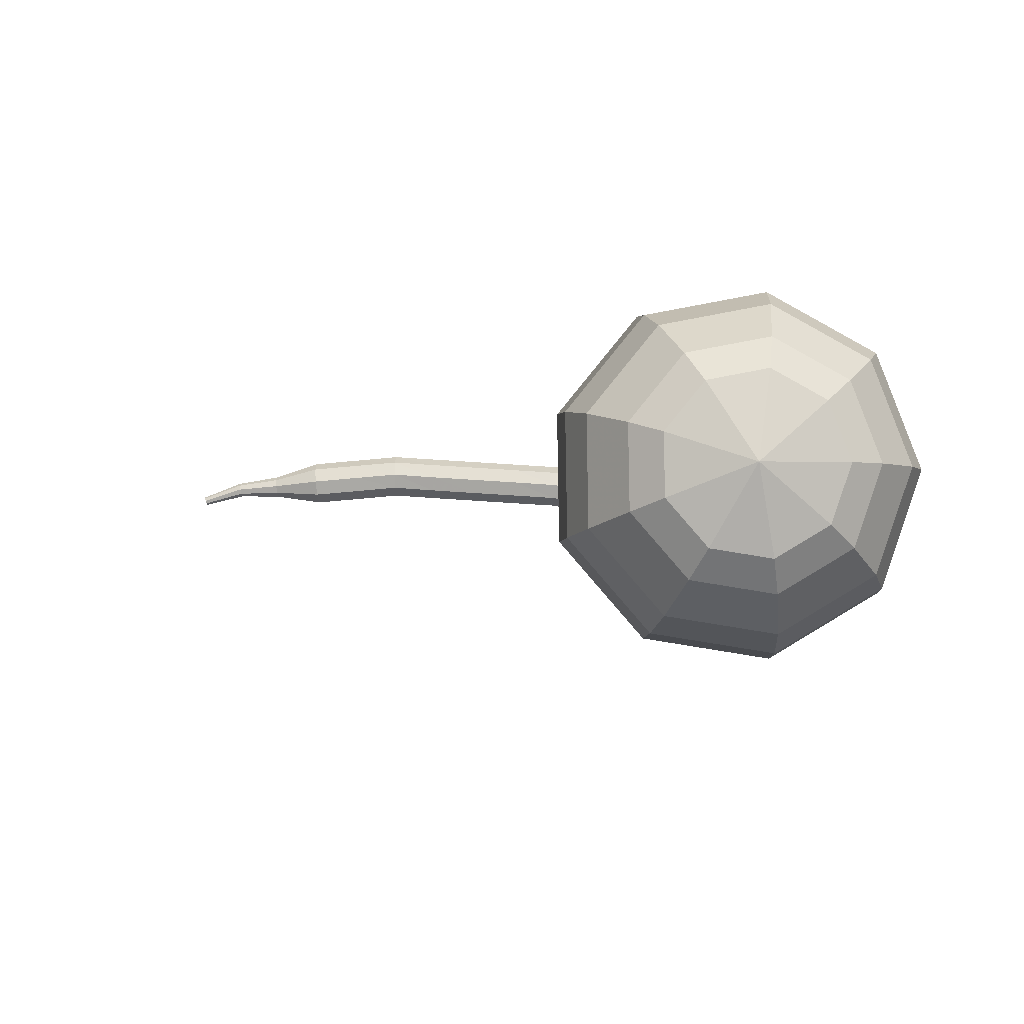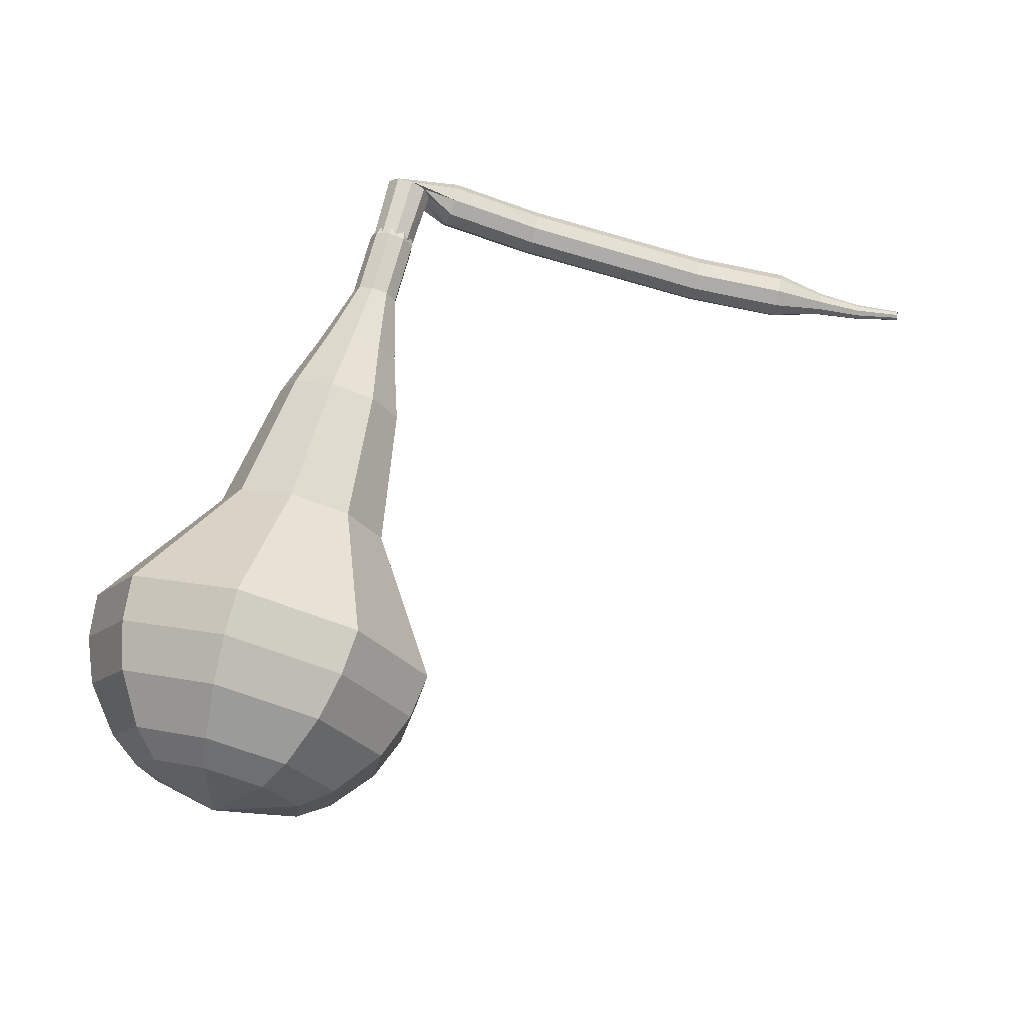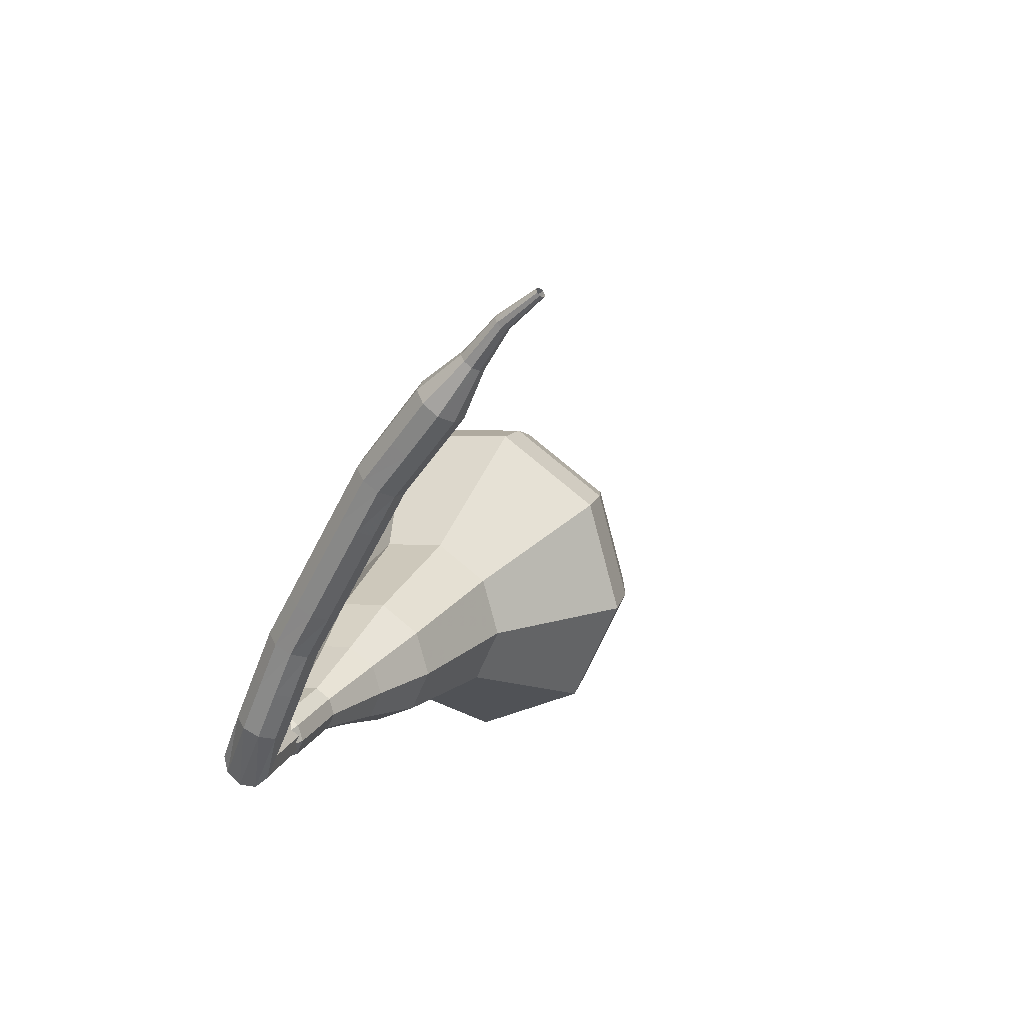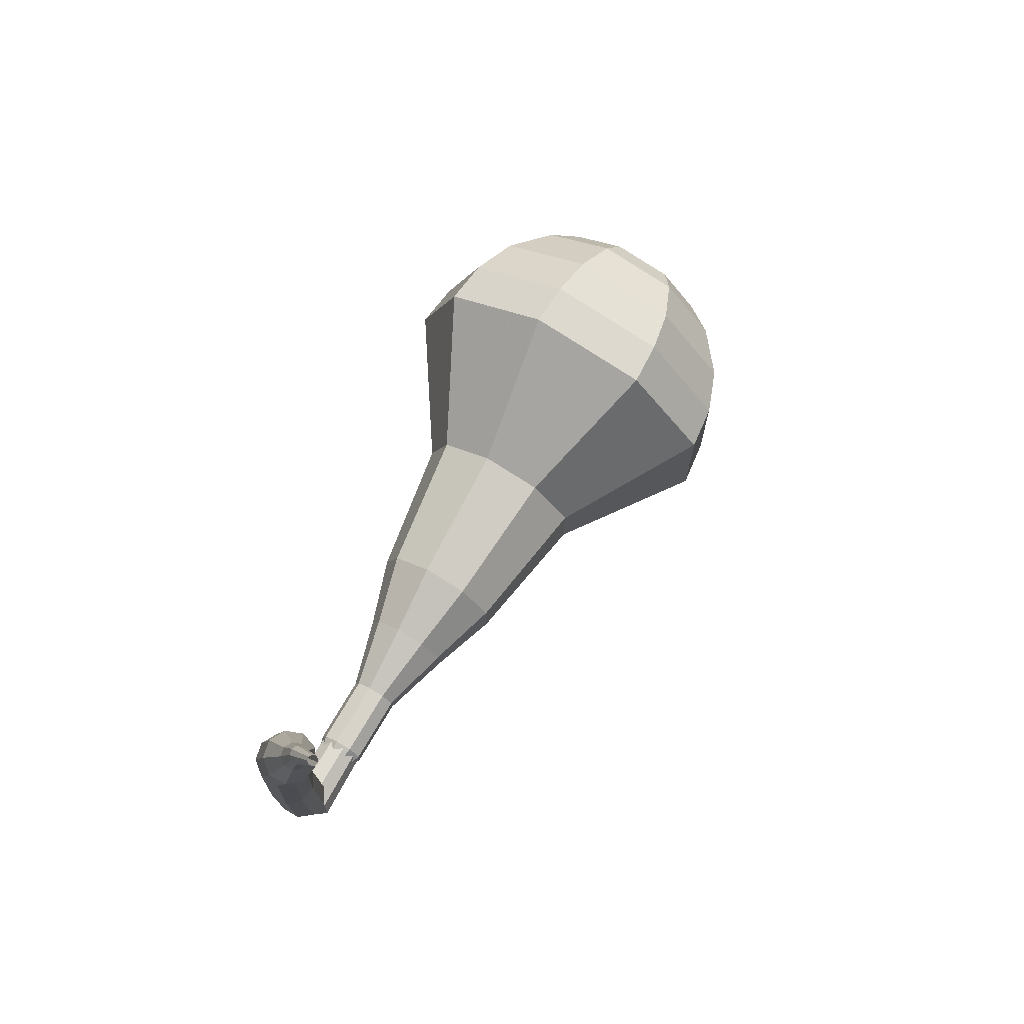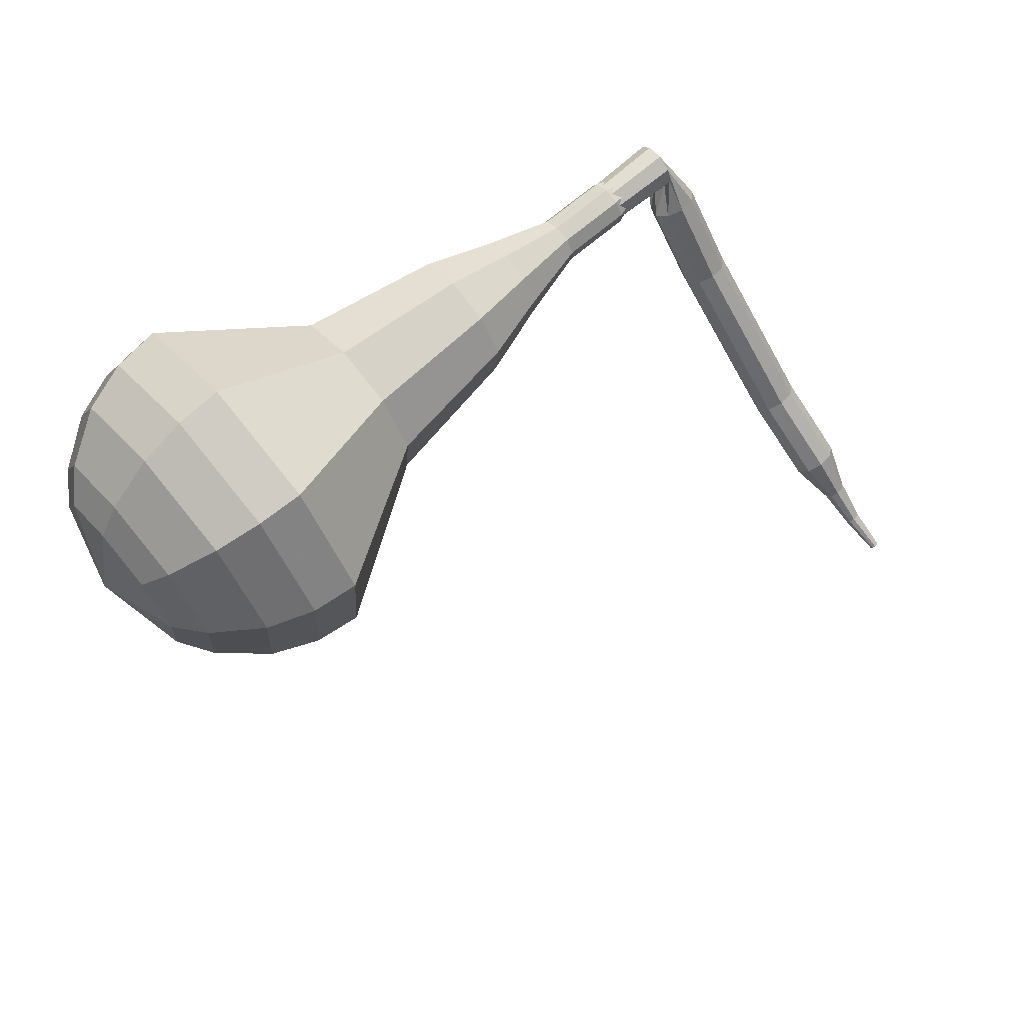
<metadata>
{"format":"obj","ext":"obj","renderer":"f3d","projection":"perspective","resolution":1024,"background":"white","views":[{"elev":-35.1,"azim":10.1,"up":"+Y"},{"elev":-76.7,"azim":174.5,"up":"+Y"},{"elev":-44.7,"azim":-120.4,"up":"+Z"},{"elev":-1.8,"azim":-97.3,"up":"+Z"},{"elev":-56.4,"azim":128.3,"up":"+Y"}]}
</metadata>
<code>
g tube1
v 160.3 142.4 167.2
v 162.2 140.3 165.4
v 165.5 139.9 164.4
v 168.5 141.4 164.8
v 169.9 144.2 166.2
v 169 146.8 168.1
v 166.2 148.2 169.6
v 162.9 147.6 169.9
v 160.6 145.3 168.9
v 160.3 142.4 167.2
v 161.7 142.4 167.9
v 163.1 140.8 166.6
v 165.5 140.5 165.9
v 167.7 141.6 166.2
v 168.7 143.6 167.2
v 168.1 145.6 168.6
v 166.1 146.6 169.7
v 163.6 146.1 169.9
v 161.9 144.5 169.2
v 161.7 142.4 167.9
v 165.3 143 168.7
v 165.3 143 168.7
v 165.3 143 168.7
v 165.3 143 168.7
v 165.3 143 168.7
v 165.3 143 168.7
v 165.3 143 168.7
v 165.3 143 168.7
v 165.3 143 168.7
v 165.3 143 168.7
v 160.9 159.5 143.6
v 160.9 158.9 143.3
v 160.5 158.4 143
v 159.8 158.2 143.1
v 159.2 158.4 143.4
v 159 158.9 143.8
v 159.2 159.5 144.1
v 159.8 159.9 144.2
v 160.5 159.8 144
v 160.9 159.5 143.6
v 158.1 160.4 144.1
v 157.9 160.2 143.5
v 157.8 159.6 143.2
v 157.7 158.9 143.3
v 157.7 158.5 143.8
v 157.9 158.4 144.5
v 158.1 158.9 145
v 158.2 159.5 145.1
v 158.3 160.1 144.8
v 158.1 160.4 144.1
v 156.1 160.7 144.6
v 155.9 160.5 144
v 155.8 159.9 143.7
v 155.7 159.3 143.8
v 155.7 158.8 144.3
v 155.9 158.8 145
v 156.1 159.2 145.5
v 156.2 159.8 145.6
v 156.3 160.4 145.3
v 156.1 160.7 144.6
v 154.2 161 145.1
v 154 160.8 144.5
v 153.9 160.2 144.2
v 153.8 159.6 144.3
v 153.9 159.1 144.8
v 154 159.1 145.5
v 154.2 159.5 146
v 154.3 160.2 146.1
v 154.3 160.8 145.8
v 154.2 161 145.1
v 152.2 161.2 145.5
v 152.1 160.9 144.9
v 152 160.4 144.5
v 151.9 159.7 144.6
v 152 159.2 145.2
v 152.1 159.2 145.8
v 152.3 159.7 146.3
v 152.3 160.3 146.5
v 152.3 160.9 146.1
v 152.2 161.2 145.5
v 150.2 161.3 145.9
v 150 161.1 145.3
v 149.9 160.5 144.9
v 149.9 159.8 145
v 150 159.4 145.5
v 150.1 159.4 146.2
v 150.2 159.8 146.7
v 150.3 160.5 146.9
v 150.3 161.1 146.5
v 150.2 161.3 145.9
v 148.1 161.5 146.3
v 148 161.2 145.6
v 147.9 160.6 145.3
v 147.8 160 145.4
v 147.9 159.5 145.9
v 148 159.5 146.6
v 148.2 159.9 147.1
v 148.2 160.6 147.2
v 148.2 161.2 146.9
v 148.1 161.5 146.3
v 146.1 161.6 146.6
v 146.1 161.4 146
v 146 160.8 145.7
v 146 160.1 145.8
v 146.1 159.7 146.3
v 146.2 159.7 147
v 146.3 160.1 147.5
v 146.3 160.8 147.6
v 146.2 161.4 147.3
v 146.1 161.6 146.6
v 144.2 161.5 146.8
v 144.1 161.3 146.2
v 144.1 160.7 145.8
v 144.2 160 146
v 144.2 159.6 146.5
v 144.3 159.6 147.2
v 144.3 160 147.7
v 144.3 160.7 147.8
v 144.2 161.3 147.5
v 144.2 161.5 146.8
v 142.1 161.4 147
v 142 161.1 146.4
v 142 160.6 146
v 142.1 159.9 146.2
v 142.2 159.4 146.7
v 142.2 159.5 147.4
v 142.2 159.9 147.9
v 142.2 160.6 148
v 142.2 161.2 147.7
v 142.1 161.4 147
v 140 160.8 147.2
v 140 160.7 146.9
v 140 160.4 146.7
v 140 160 146.8
v 140.1 159.8 147.1
v 140.1 159.8 147.4
v 140.1 160 147.7
v 140.1 160.4 147.7
v 140.1 160.7 147.5
v 140 160.8 147.2
v 138.1 160.5 147.4
v 138.2 160.4 147.2
v 138.2 160.2 147.1
v 138.2 160 147.1
v 138.2 159.9 147.3
v 138.2 159.9 147.5
v 138.2 160 147.7
v 138.2 160.3 147.7
v 138.2 160.4 147.6
v 138.1 160.5 147.4
v 136.3 160 147.4
v 136.3 159.9 147.2
v 136.4 159.8 147.2
v 136.4 159.7 147.2
v 136.4 159.6 147.3
v 136.4 159.6 147.4
v 136.4 159.7 147.5
v 136.4 159.8 147.6
v 136.3 159.9 147.5
v 136.3 160 147.4
f 1 2 12
f 12 11 1
f 2 3 13
f 13 12 2
f 3 4 14
f 14 13 3
f 4 5 15
f 15 14 4
f 5 6 16
f 16 15 5
f 6 7 17
f 17 16 6
f 7 8 18
f 18 17 7
f 8 9 19
f 19 18 8
f 9 10 20
f 20 19 9
f 11 12 22
f 22 21 11
f 12 13 23
f 23 22 12
f 13 14 24
f 24 23 13
f 14 15 25
f 25 24 14
f 15 16 26
f 26 25 15
f 16 17 27
f 27 26 16
f 17 18 28
f 28 27 17
f 18 19 29
f 29 28 18
f 19 20 30
f 30 29 19
f 21 22 32
f 32 31 21
f 22 23 33
f 33 32 22
f 23 24 34
f 34 33 23
f 24 25 35
f 35 34 24
f 25 26 36
f 36 35 25
f 26 27 37
f 37 36 26
f 27 28 38
f 38 37 27
f 28 29 39
f 39 38 28
f 29 30 40
f 40 39 29
f 31 32 42
f 42 41 31
f 32 33 43
f 43 42 32
f 33 34 44
f 44 43 33
f 34 35 45
f 45 44 34
f 35 36 46
f 46 45 35
f 36 37 47
f 47 46 36
f 37 38 48
f 48 47 37
f 38 39 49
f 49 48 38
f 39 40 50
f 50 49 39
f 41 42 52
f 52 51 41
f 42 43 53
f 53 52 42
f 43 44 54
f 54 53 43
f 44 45 55
f 55 54 44
f 45 46 56
f 56 55 45
f 46 47 57
f 57 56 46
f 47 48 58
f 58 57 47
f 48 49 59
f 59 58 48
f 49 50 60
f 60 59 49
f 51 52 62
f 62 61 51
f 52 53 63
f 63 62 52
f 53 54 64
f 64 63 53
f 54 55 65
f 65 64 54
f 55 56 66
f 66 65 55
f 56 57 67
f 67 66 56
f 57 58 68
f 68 67 57
f 58 59 69
f 69 68 58
f 59 60 70
f 70 69 59
f 61 62 72
f 72 71 61
f 62 63 73
f 73 72 62
f 63 64 74
f 74 73 63
f 64 65 75
f 75 74 64
f 65 66 76
f 76 75 65
f 66 67 77
f 77 76 66
f 67 68 78
f 78 77 67
f 68 69 79
f 79 78 68
f 69 70 80
f 80 79 69
f 71 72 82
f 82 81 71
f 72 73 83
f 83 82 72
f 73 74 84
f 84 83 73
f 74 75 85
f 85 84 74
f 75 76 86
f 86 85 75
f 76 77 87
f 87 86 76
f 77 78 88
f 88 87 77
f 78 79 89
f 89 88 78
f 79 80 90
f 90 89 79
f 81 82 92
f 92 91 81
f 82 83 93
f 93 92 82
f 83 84 94
f 94 93 83
f 84 85 95
f 95 94 84
f 85 86 96
f 96 95 85
f 86 87 97
f 97 96 86
f 87 88 98
f 98 97 87
f 88 89 99
f 99 98 88
f 89 90 100
f 100 99 89
f 91 92 102
f 102 101 91
f 92 93 103
f 103 102 92
f 93 94 104
f 104 103 93
f 94 95 105
f 105 104 94
f 95 96 106
f 106 105 95
f 96 97 107
f 107 106 96
f 97 98 108
f 108 107 97
f 98 99 109
f 109 108 98
f 99 100 110
f 110 109 99
f 101 102 112
f 112 111 101
f 102 103 113
f 113 112 102
f 103 104 114
f 114 113 103
f 104 105 115
f 115 114 104
f 105 106 116
f 116 115 105
f 106 107 117
f 117 116 106
f 107 108 118
f 118 117 107
f 108 109 119
f 119 118 108
f 109 110 120
f 120 119 109
f 111 112 122
f 122 121 111
f 112 113 123
f 123 122 112
f 113 114 124
f 124 123 113
f 114 115 125
f 125 124 114
f 115 116 126
f 126 125 115
f 116 117 127
f 127 126 116
f 117 118 128
f 128 127 117
f 118 119 129
f 129 128 118
f 119 120 130
f 130 129 119
f 121 122 132
f 132 131 121
f 122 123 133
f 133 132 122
f 123 124 134
f 134 133 123
f 124 125 135
f 135 134 124
f 125 126 136
f 136 135 125
f 126 127 137
f 137 136 126
f 127 128 138
f 138 137 127
f 128 129 139
f 139 138 128
f 129 130 140
f 140 139 129
f 131 132 142
f 142 141 131
f 132 133 143
f 143 142 132
f 133 134 144
f 144 143 133
f 134 135 145
f 145 144 134
f 135 136 146
f 146 145 135
f 136 137 147
f 147 146 136
f 137 138 148
f 148 147 137
f 138 139 149
f 149 148 138
f 139 140 150
f 150 149 139
f 141 142 152
f 152 151 141
f 142 143 153
f 153 152 142
f 143 144 154
f 154 153 143
f 144 145 155
f 155 154 144
f 145 146 156
f 156 155 145
f 146 147 157
f 157 156 146
f 147 148 158
f 158 157 147
f 148 149 159
f 159 158 148
f 149 150 160
f 160 159 149
v 160 159.1 143.6
v 160 159.1 143.6
v 160 159.1 143.6
v 160 159.1 143.6
v 160 159.1 143.6
v 160 159.1 143.6
v 160 159.1 143.6
v 160 159.1 143.6
v 160 159.1 143.6
v 160 159.1 143.6
v 159.5 157.2 146
v 159.9 156.8 145.6
v 160.6 156.7 145.4
v 161.2 157 145.5
v 161.5 157.6 145.8
v 161.3 158.1 146.2
v 160.7 158.4 146.5
v 160.1 158.3 146.5
v 159.6 157.8 146.3
v 159.5 157.2 146
v 160 155.7 148.3
v 160.4 155.3 148
v 161.1 155.2 147.8
v 161.7 155.5 147.9
v 162 156.1 148.2
v 161.8 156.6 148.5
v 161.2 156.9 148.8
v 160.6 156.8 148.9
v 160.1 156.3 148.7
v 160 155.7 148.3
v 159.8 154 150.7
v 160.5 153.2 150.1
v 161.7 153 149.7
v 162.8 153.6 149.8
v 163.3 154.6 150.4
v 162.9 155.6 151.1
v 161.9 156.1 151.6
v 160.7 155.8 151.7
v 159.9 155 151.4
v 159.8 154 150.7
v 159.4 152.2 153.1
v 160.4 151 152.1
v 162.2 150.7 151.5
v 163.9 151.6 151.7
v 164.7 153.1 152.5
v 164.2 154.6 153.6
v 162.7 155.3 154.4
v 160.8 155 154.6
v 159.5 153.8 154.1
v 159.4 152.2 153.1
v 159.5 148.8 157.8
v 160.9 147.2 156.5
v 163.3 146.9 155.7
v 165.6 148.1 156
v 166.6 150.1 157.1
v 166 152.1 158.5
v 163.9 153.1 159.6
v 161.4 152.7 159.8
v 159.7 151 159.1
v 159.5 148.8 157.8
v 156.9 144.6 162.5
v 159.8 141.4 159.8
v 164.7 140.8 158.4
v 169.3 143.1 158.9
v 171.4 147.2 161.1
v 170 151.2 163.9
v 165.9 153.3 166.1
v 160.8 152.4 166.6
v 157.3 149 165.2
v 156.9 144.6 162.5
v 157.4 143.7 164.1
v 160.3 140.6 161.4
v 165 140 160.1
v 169.4 142.2 160.5
v 171.5 146.2 162.7
v 170.2 150.1 165.4
v 166.1 152.1 167.6
v 161.3 151.2 168.1
v 157.8 147.9 166.7
v 157.4 143.7 164.1
v 158.5 143 165.6
v 161 140.2 163.3
v 165.3 139.6 162
v 169.2 141.6 162.5
v 171 145.2 164.4
v 169.9 148.7 166.9
v 166.3 150.5 168.8
v 161.9 149.7 169.2
v 158.8 146.7 167.9
v 158.5 143 165.6
v 160.3 142.4 167.2
v 162.2 140.3 165.4
v 165.5 139.9 164.4
v 168.5 141.4 164.8
v 169.9 144.2 166.2
v 169 146.8 168.1
v 166.2 148.2 169.6
v 162.9 147.6 169.9
v 160.6 145.3 168.9
v 160.3 142.4 167.2
v 161.7 142.4 167.9
v 163.1 140.8 166.6
v 165.5 140.5 165.9
v 167.7 141.6 166.2
v 168.7 143.6 167.2
v 168.1 145.6 168.6
v 166.1 146.6 169.7
v 163.6 146.1 169.9
v 161.9 144.5 169.2
v 161.7 142.4 167.9
v 165.3 143 168.7
v 165.3 143 168.7
v 165.3 143 168.7
v 165.3 143 168.7
v 165.3 143 168.7
v 165.3 143 168.7
v 165.3 143 168.7
v 165.3 143 168.7
v 165.3 143 168.7
v 165.3 143 168.7
f 161 162 172
f 172 171 161
f 162 163 173
f 173 172 162
f 163 164 174
f 174 173 163
f 164 165 175
f 175 174 164
f 165 166 176
f 176 175 165
f 166 167 177
f 177 176 166
f 167 168 178
f 178 177 167
f 168 169 179
f 179 178 168
f 169 170 180
f 180 179 169
f 171 172 182
f 182 181 171
f 172 173 183
f 183 182 172
f 173 174 184
f 184 183 173
f 174 175 185
f 185 184 174
f 175 176 186
f 186 185 175
f 176 177 187
f 187 186 176
f 177 178 188
f 188 187 177
f 178 179 189
f 189 188 178
f 179 180 190
f 190 189 179
f 181 182 192
f 192 191 181
f 182 183 193
f 193 192 182
f 183 184 194
f 194 193 183
f 184 185 195
f 195 194 184
f 185 186 196
f 196 195 185
f 186 187 197
f 197 196 186
f 187 188 198
f 198 197 187
f 188 189 199
f 199 198 188
f 189 190 200
f 200 199 189
f 191 192 202
f 202 201 191
f 192 193 203
f 203 202 192
f 193 194 204
f 204 203 193
f 194 195 205
f 205 204 194
f 195 196 206
f 206 205 195
f 196 197 207
f 207 206 196
f 197 198 208
f 208 207 197
f 198 199 209
f 209 208 198
f 199 200 210
f 210 209 199
f 201 202 212
f 212 211 201
f 202 203 213
f 213 212 202
f 203 204 214
f 214 213 203
f 204 205 215
f 215 214 204
f 205 206 216
f 216 215 205
f 206 207 217
f 217 216 206
f 207 208 218
f 218 217 207
f 208 209 219
f 219 218 208
f 209 210 220
f 220 219 209
f 211 212 222
f 222 221 211
f 212 213 223
f 223 222 212
f 213 214 224
f 224 223 213
f 214 215 225
f 225 224 214
f 215 216 226
f 226 225 215
f 216 217 227
f 227 226 216
f 217 218 228
f 228 227 217
f 218 219 229
f 229 228 218
f 219 220 230
f 230 229 219
f 221 222 232
f 232 231 221
f 222 223 233
f 233 232 222
f 223 224 234
f 234 233 223
f 224 225 235
f 235 234 224
f 225 226 236
f 236 235 225
f 226 227 237
f 237 236 226
f 227 228 238
f 238 237 227
f 228 229 239
f 239 238 228
f 229 230 240
f 240 239 229
f 231 232 242
f 242 241 231
f 232 233 243
f 243 242 232
f 233 234 244
f 244 243 233
f 234 235 245
f 245 244 234
f 235 236 246
f 246 245 235
f 236 237 247
f 247 246 236
f 237 238 248
f 248 247 237
f 238 239 249
f 249 248 238
f 239 240 250
f 250 249 239
f 241 242 252
f 252 251 241
f 242 243 253
f 253 252 242
f 243 244 254
f 254 253 243
f 244 245 255
f 255 254 244
f 245 246 256
f 256 255 245
f 246 247 257
f 257 256 246
f 247 248 258
f 258 257 247
f 248 249 259
f 259 258 248
f 249 250 260
f 260 259 249
f 251 252 262
f 262 261 251
f 252 253 263
f 263 262 252
f 253 254 264
f 264 263 253
f 254 255 265
f 265 264 254
f 255 256 266
f 266 265 255
f 256 257 267
f 267 266 256
f 257 258 268
f 268 267 257
f 258 259 269
f 269 268 258
f 259 260 270
f 270 269 259
f 261 262 272
f 272 271 261
f 262 263 273
f 273 272 262
f 263 264 274
f 274 273 263
f 264 265 275
f 275 274 264
f 265 266 276
f 276 275 265
f 266 267 277
f 277 276 266
f 267 268 278
f 278 277 267
f 268 269 279
f 279 278 268
f 269 270 280
f 280 279 269
g

</code>
